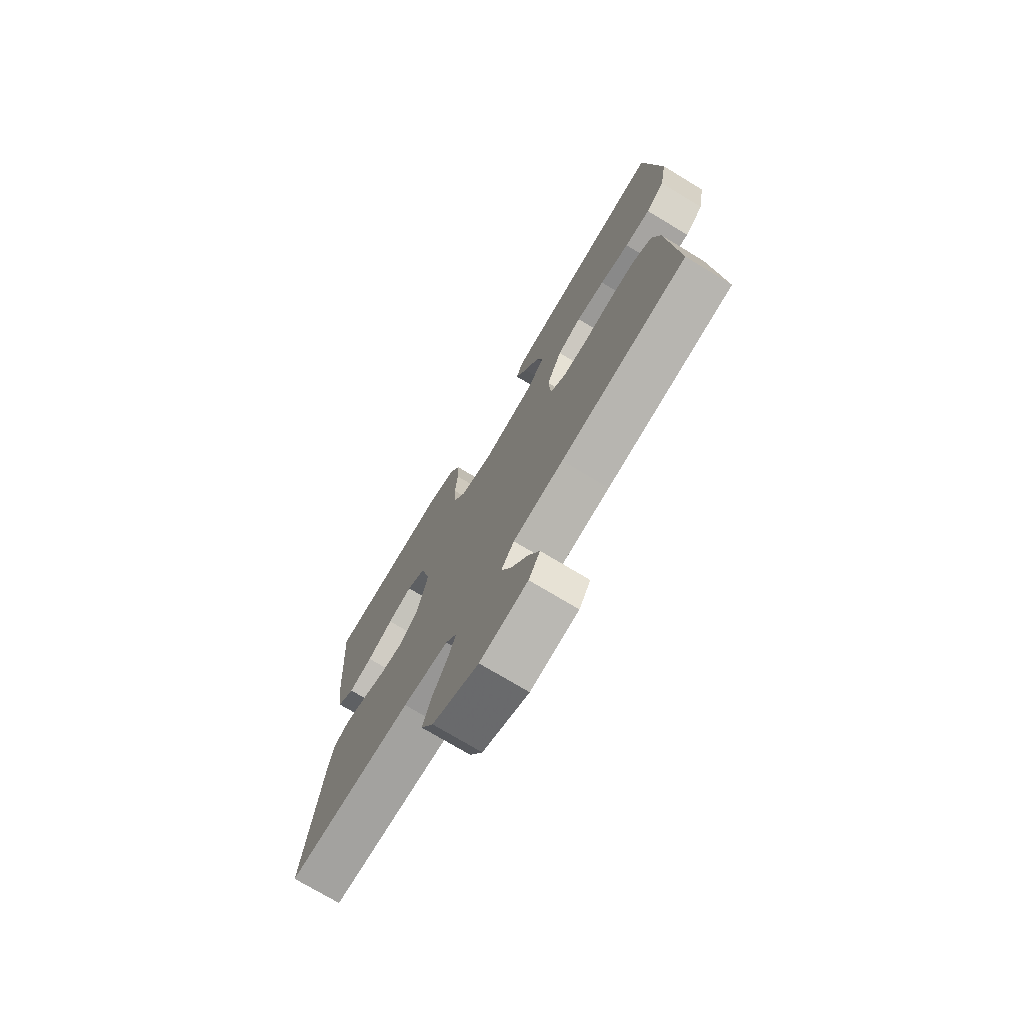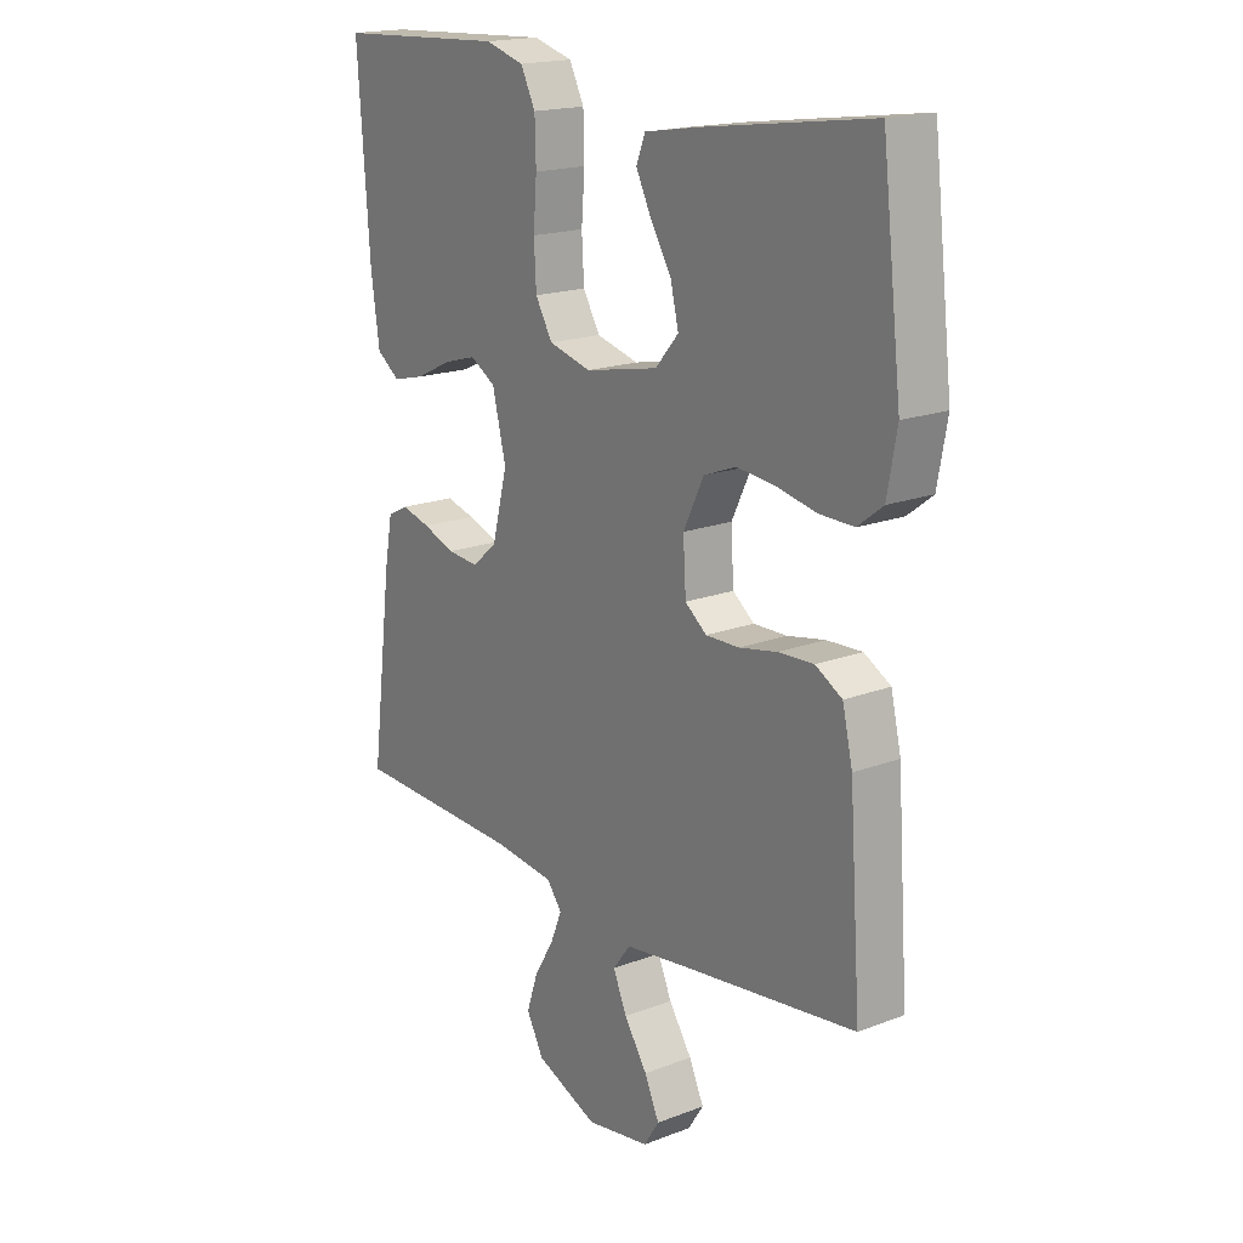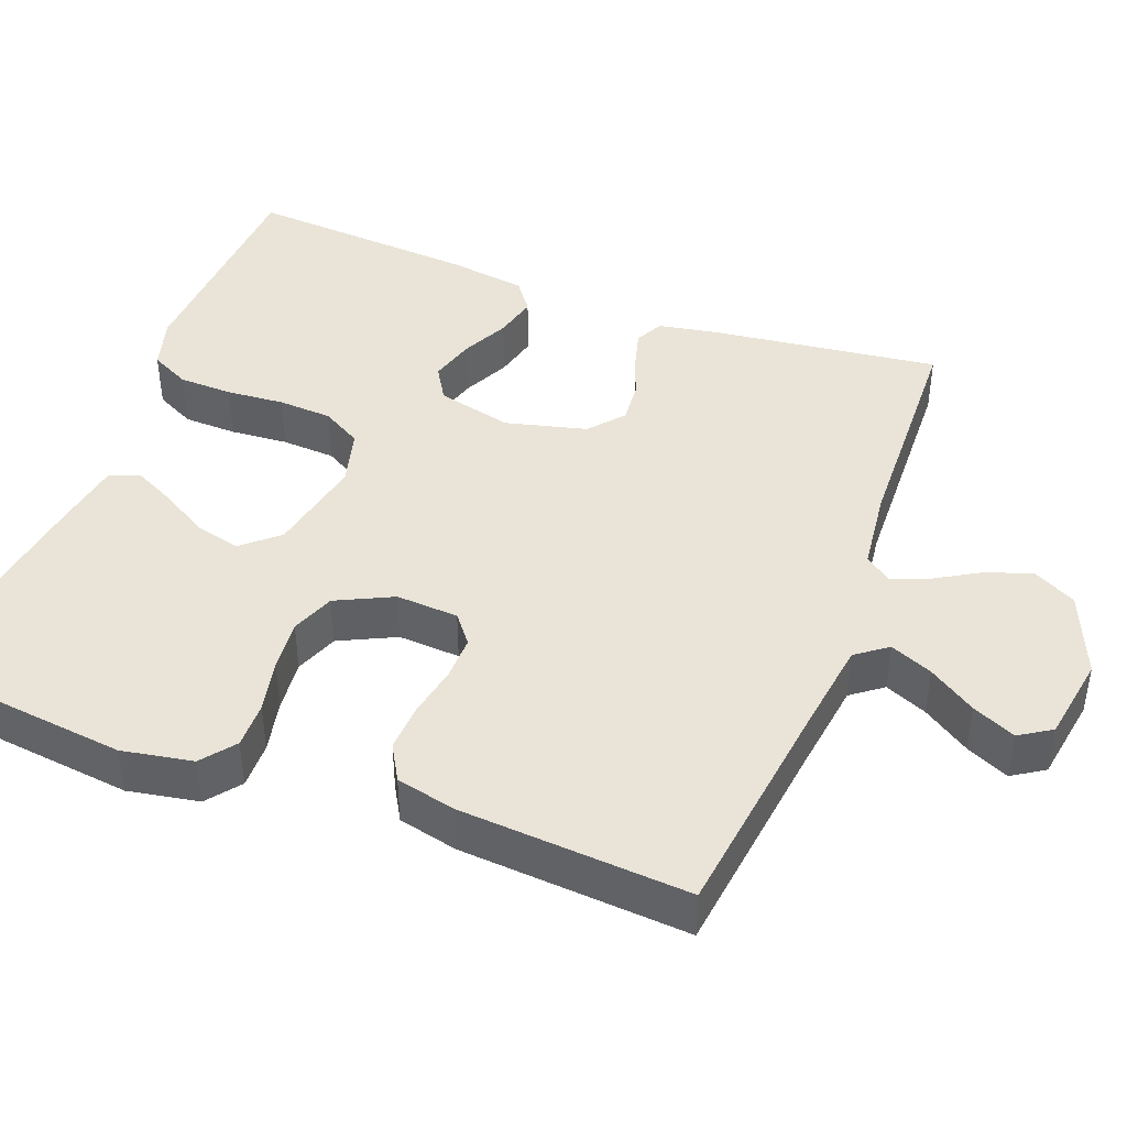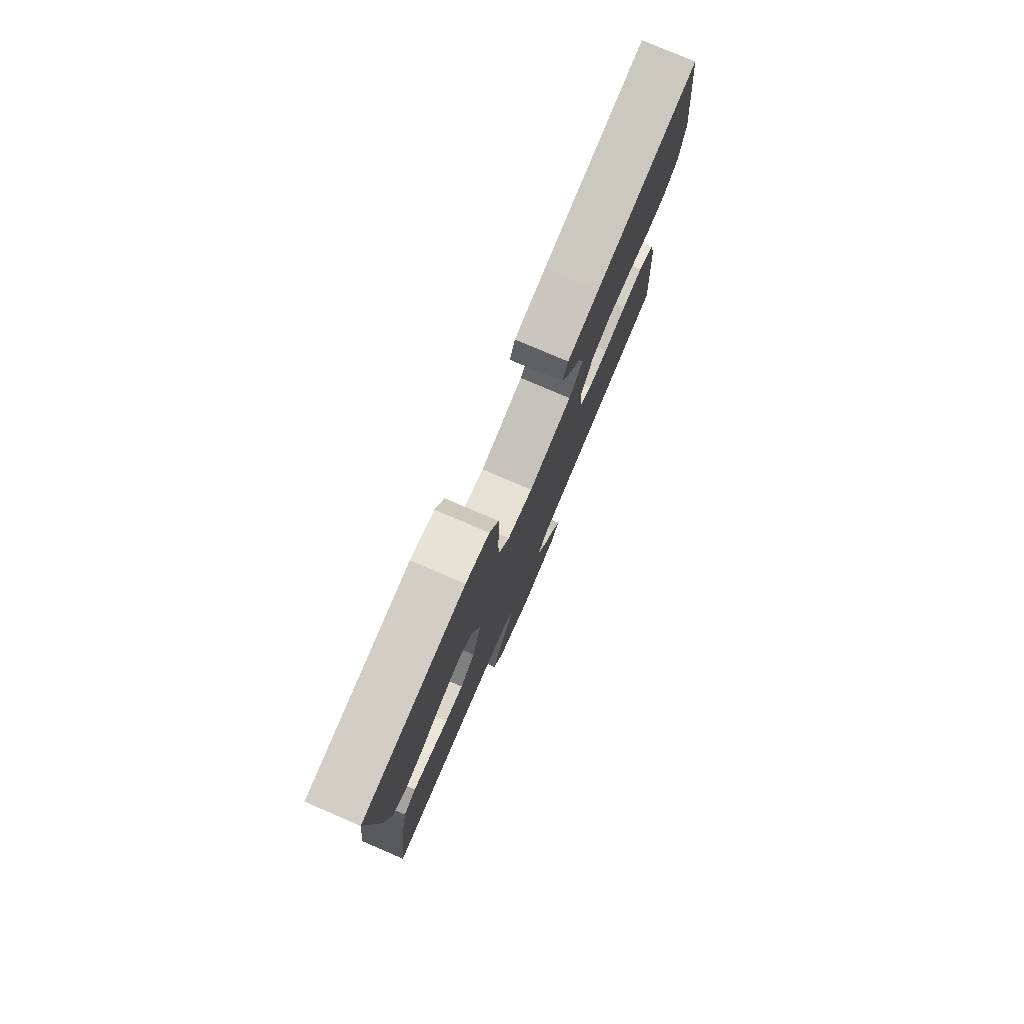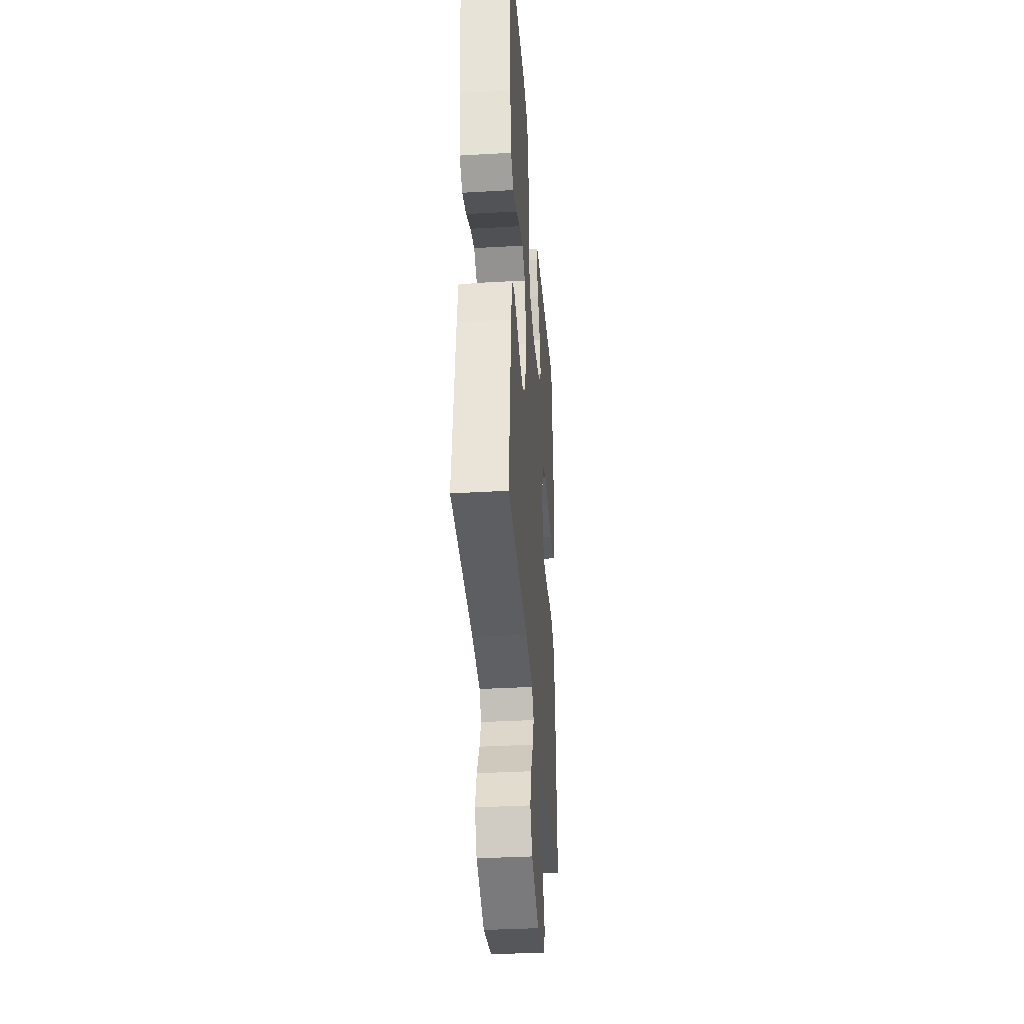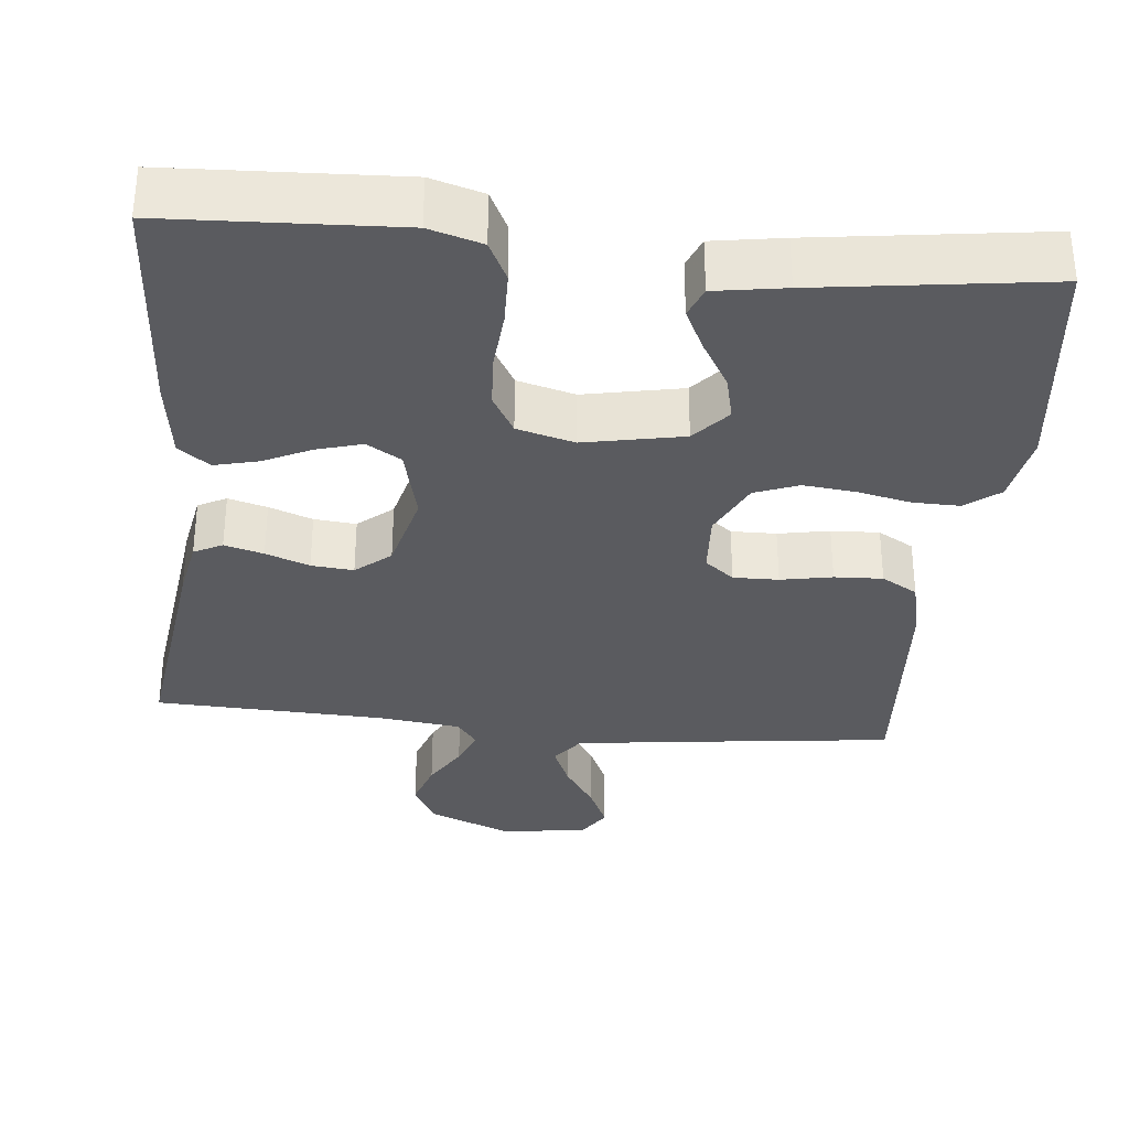
<metadata>
{"format":"obj","ext":"obj","renderer":"f3d","projection":"perspective","resolution":1024,"background":"white","views":[{"elev":-74.4,"azim":58.9,"up":"+Z"},{"elev":18.1,"azim":53.3,"up":"+Z"},{"elev":43.0,"azim":110.9,"up":"+Y"},{"elev":79.1,"azim":-66.8,"up":"+Z"},{"elev":-35.8,"azim":-85.7,"up":"+Z"},{"elev":-33.3,"azim":-5.9,"up":"+Y"}]}
</metadata>
<code>
v 0.5 0.07 -0.5
v 0.2 0.07 -0.537
v 0.08 0.07 -0.553
v 0.049 0.07 -0.594
v 0.073 0.07 -0.65
v 0.114 0.07 -0.712
v 0.14 0.07 -0.769
v 0.113 0.07 -0.811
v 0 0.07 -0.829
v -0.11 0.07 -0.783
v -0.14 0.07 -0.727
v -0.12 0.07 -0.667
v -0.085 0.07 -0.608
v -0.065 0.07 -0.559
v -0.092 0.07 -0.524
v -0.2 0.07 -0.511
v -0.5 0.07 -0.5
v -0.462 0.07 -0.2
v -0.448 0.07 -0.123
v -0.411 0.07 -0.104
v -0.36 0.07 -0.118
v -0.303 0.07 -0.139
v -0.248 0.07 -0.144
v -0.203 0.07 -0.106
v -0.176 0.07 0
v -0.2 0.07 0.099
v -0.245 0.07 0.126
v -0.304 0.07 0.109
v -0.366 0.07 0.079
v -0.423 0.07 0.065
v -0.464 0.07 0.095
v -0.479 0.07 0.2
v -0.5 0.07 0.5
v -0.2 0.07 0.515
v -0.131 0.07 0.495
v -0.105 0.07 0.443
v -0.103 0.07 0.373
v -0.109 0.07 0.297
v -0.105 0.07 0.226
v -0.075 0.07 0.174
v 0 0.07 0.154
v 0.129 0.07 0.18
v 0.17 0.07 0.227
v 0.156 0.07 0.286
v 0.119 0.07 0.348
v 0.092 0.07 0.403
v 0.108 0.07 0.443
v 0.2 0.07 0.458
v 0.5 0.07 0.5
v 0.535 0.07 0.2
v 0.518 0.07 0.107
v 0.474 0.07 0.073
v 0.413 0.07 0.074
v 0.343 0.07 0.089
v 0.275 0.07 0.096
v 0.218 0.07 0.074
v 0.182 0.07 0
v 0.187 0.07 -0.082
v 0.225 0.07 -0.112
v 0.284 0.07 -0.111
v 0.351 0.07 -0.098
v 0.414 0.07 -0.095
v 0.461 0.07 -0.122
v 0.479 0.07 -0.2
v 0.5 0 -0.5
v 0.2 0 -0.537
v 0.08 0 -0.553
v 0.049 0 -0.594
v 0.073 0 -0.65
v 0.114 0 -0.712
v 0.14 0 -0.769
v 0.113 0 -0.811
v 0 0 -0.829
v -0.11 0 -0.783
v -0.14 0 -0.727
v -0.12 0 -0.667
v -0.085 0 -0.608
v -0.065 0 -0.559
v -0.092 0 -0.524
v -0.2 0 -0.511
v -0.5 0 -0.5
v -0.462 0 -0.2
v -0.448 0 -0.123
v -0.411 0 -0.104
v -0.36 0 -0.118
v -0.303 0 -0.139
v -0.248 0 -0.144
v -0.203 0 -0.106
v -0.176 0 0
v -0.2 0 0.099
v -0.245 0 0.126
v -0.304 0 0.109
v -0.366 0 0.079
v -0.423 0 0.065
v -0.464 0 0.095
v -0.479 0 0.2
v -0.5 0 0.5
v -0.2 0 0.515
v -0.131 0 0.495
v -0.105 0 0.443
v -0.103 0 0.373
v -0.109 0 0.297
v -0.105 0 0.226
v -0.075 0 0.174
v 0 0 0.154
v 0.129 0 0.18
v 0.17 0 0.227
v 0.156 0 0.286
v 0.119 0 0.348
v 0.092 0 0.403
v 0.108 0 0.443
v 0.2 0 0.458
v 0.5 0 0.5
v 0.535 0 0.2
v 0.518 0 0.107
v 0.474 0 0.073
v 0.413 0 0.074
v 0.343 0 0.089
v 0.275 0 0.096
v 0.218 0 0.074
v 0.182 0 0
v 0.187 0 -0.082
v 0.225 0 -0.112
v 0.284 0 -0.111
v 0.351 0 -0.098
v 0.414 0 -0.095
v 0.461 0 -0.122
v 0.479 0 -0.2
f 63 64 1 2
f 60 61 62 63
f 59 60 63 2
f 58 59 2 3
f 57 58 3 4
f 51 52 53 54
f 51 54 55
f 50 51 55
f 49 50 55 56
f 44 45 46 47
f 44 47 48 49
f 35 36 37 38
f 35 38 39
f 34 35 39
f 33 34 39
f 32 33 39 40
f 28 29 30 31
f 27 28 31 32
f 19 20 21 22
f 17 18 19 22
f 16 17 22 23
f 15 16 23 24
f 10 11 12 13
f 10 13 14
f 9 10 14
f 8 9 14
f 5 6 7 8
f 4 5 8 14
f 57 4 14 15
f 43 44 49 56
f 42 43 56 57
f 41 42 57 15
f 27 32 40 41
f 26 27 41
f 25 26 41
f 15 24 25 41
f 66 65 128 127
f 127 126 125 124
f 66 127 124 123
f 67 66 123 122
f 68 67 122 121
f 118 117 116 115
f 119 118 115
f 119 115 114
f 120 119 114 113
f 111 110 109 108
f 113 112 111 108
f 102 101 100 99
f 103 102 99
f 103 99 98
f 103 98 97
f 104 103 97 96
f 95 94 93 92
f 96 95 92 91
f 86 85 84 83
f 86 83 82 81
f 87 86 81 80
f 88 87 80 79
f 77 76 75 74
f 78 77 74
f 78 74 73
f 78 73 72
f 72 71 70 69
f 78 72 69 68
f 79 78 68 121
f 120 113 108 107
f 121 120 107 106
f 79 121 106 105
f 105 104 96 91
f 105 91 90
f 105 90 89
f 105 89 88 79
f 1 65 66 2
f 2 66 67 3
f 3 67 68 4
f 4 68 69 5
f 5 69 70 6
f 6 70 71 7
f 7 71 72 8
f 8 72 73 9
f 9 73 74 10
f 10 74 75 11
f 11 75 76 12
f 12 76 77 13
f 13 77 78 14
f 14 78 79 15
f 15 79 80 16
f 16 80 81 17
f 17 81 82 18
f 18 82 83 19
f 19 83 84 20
f 20 84 85 21
f 21 85 86 22
f 22 86 87 23
f 23 87 88 24
f 24 88 89 25
f 25 89 90 26
f 26 90 91 27
f 27 91 92 28
f 28 92 93 29
f 29 93 94 30
f 30 94 95 31
f 31 95 96 32
f 32 96 97 33
f 33 97 98 34
f 34 98 99 35
f 35 99 100 36
f 36 100 101 37
f 37 101 102 38
f 38 102 103 39
f 39 103 104 40
f 40 104 105 41
f 41 105 106 42
f 42 106 107 43
f 43 107 108 44
f 44 108 109 45
f 45 109 110 46
f 46 110 111 47
f 47 111 112 48
f 48 112 113 49
f 49 113 114 50
f 50 114 115 51
f 51 115 116 52
f 52 116 117 53
f 53 117 118 54
f 54 118 119 55
f 55 119 120 56
f 56 120 121 57
f 57 121 122 58
f 58 122 123 59
f 59 123 124 60
f 60 124 125 61
f 61 125 126 62
f 62 126 127 63
f 63 127 128 64
f 64 128 65 1

</code>
